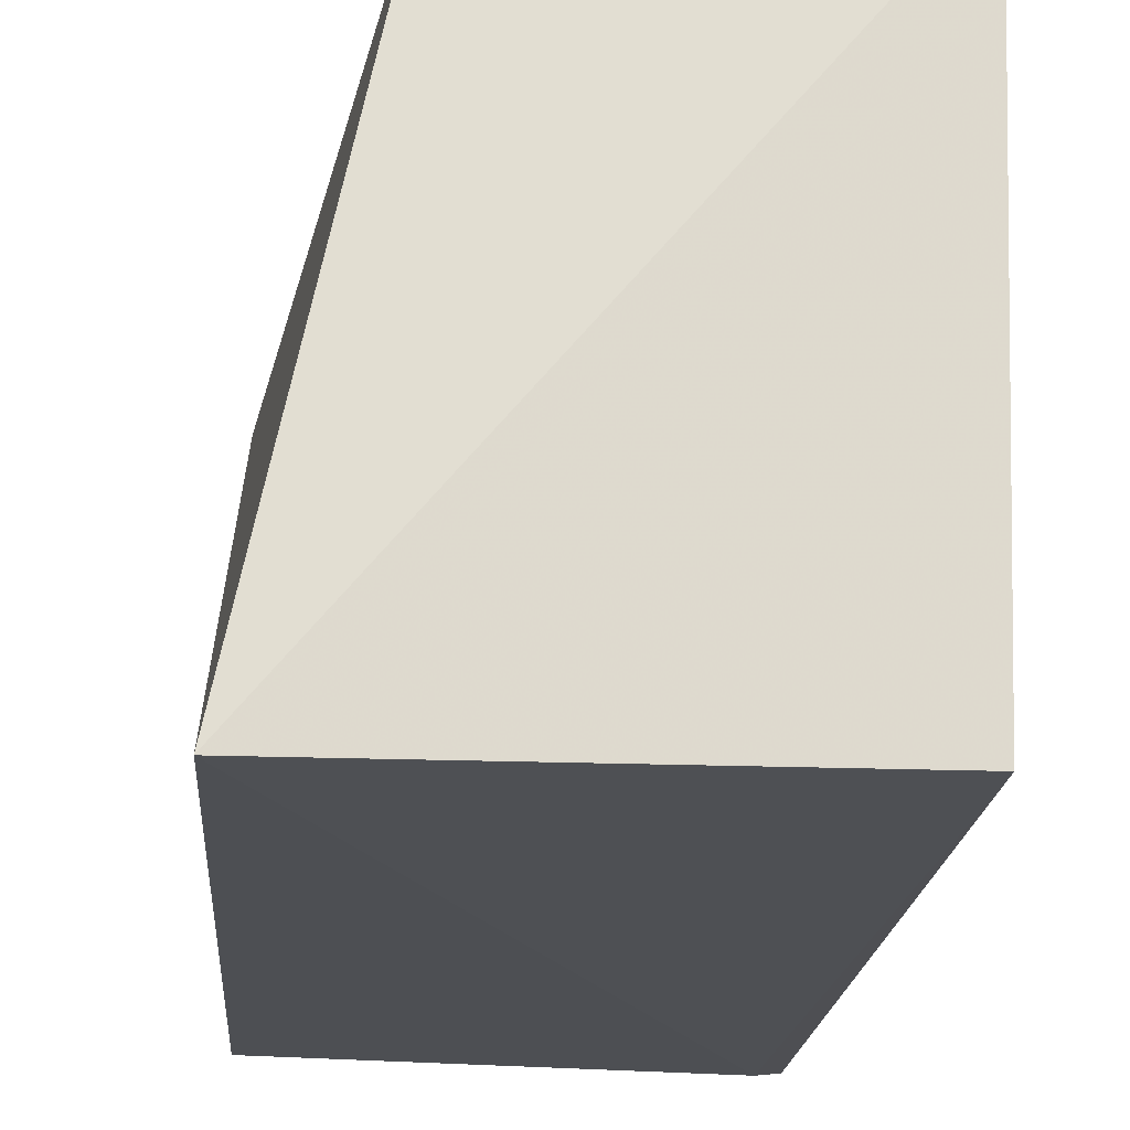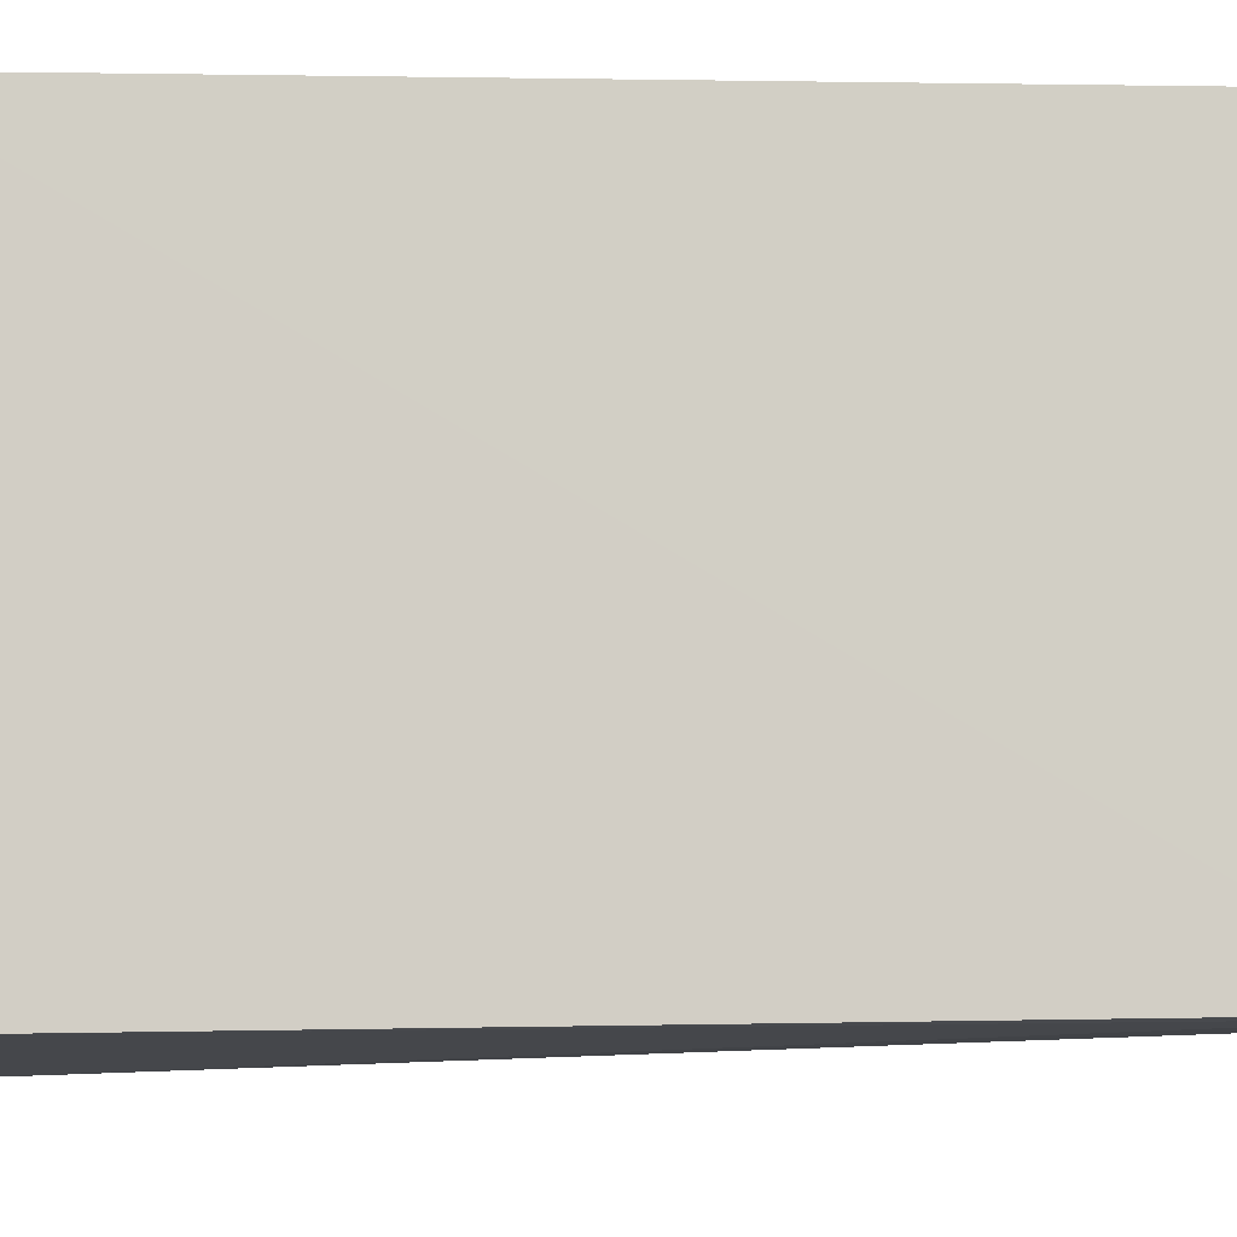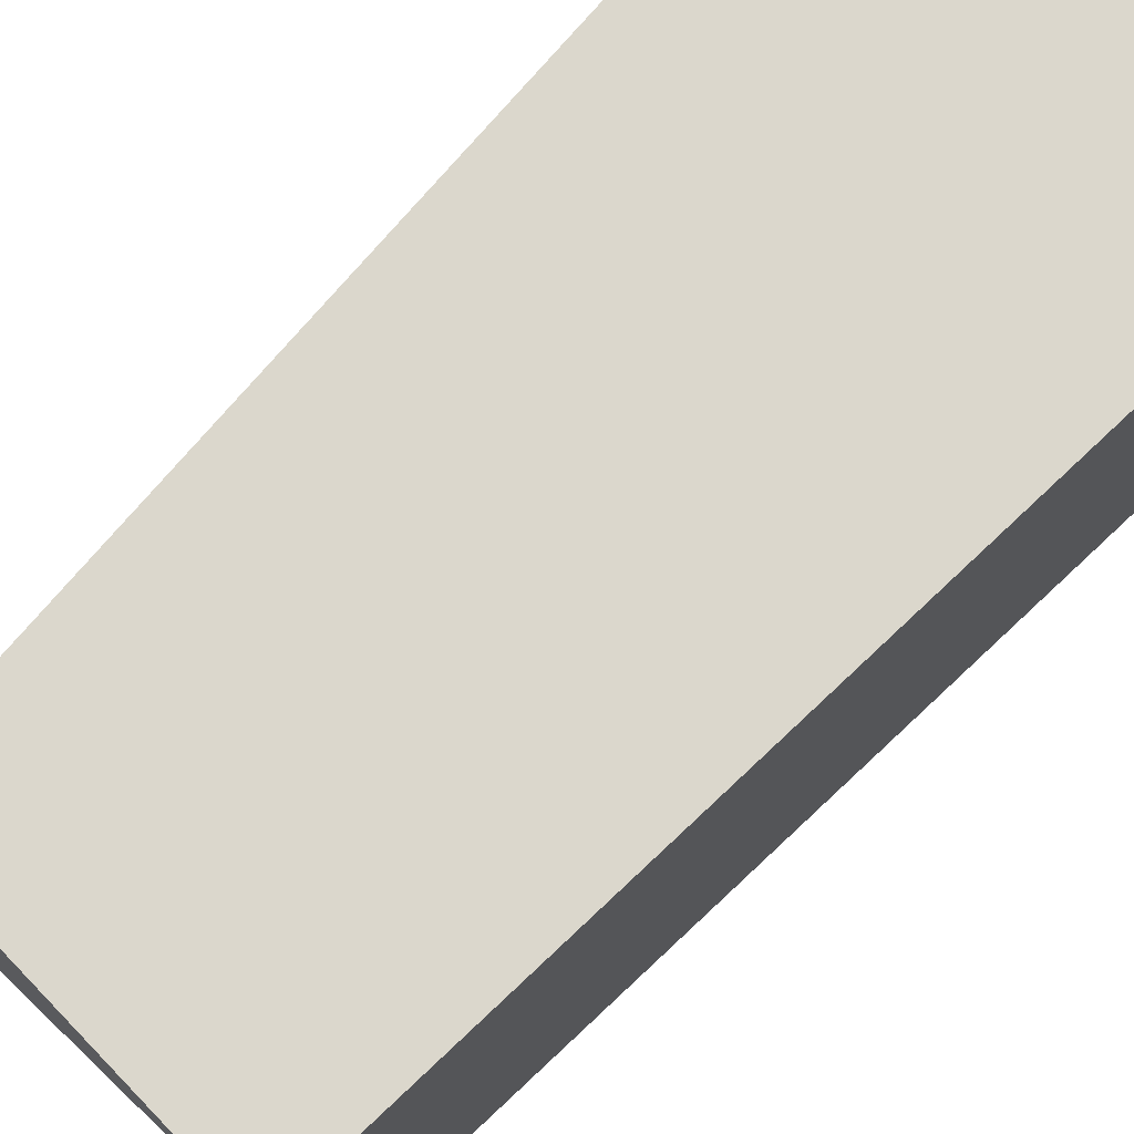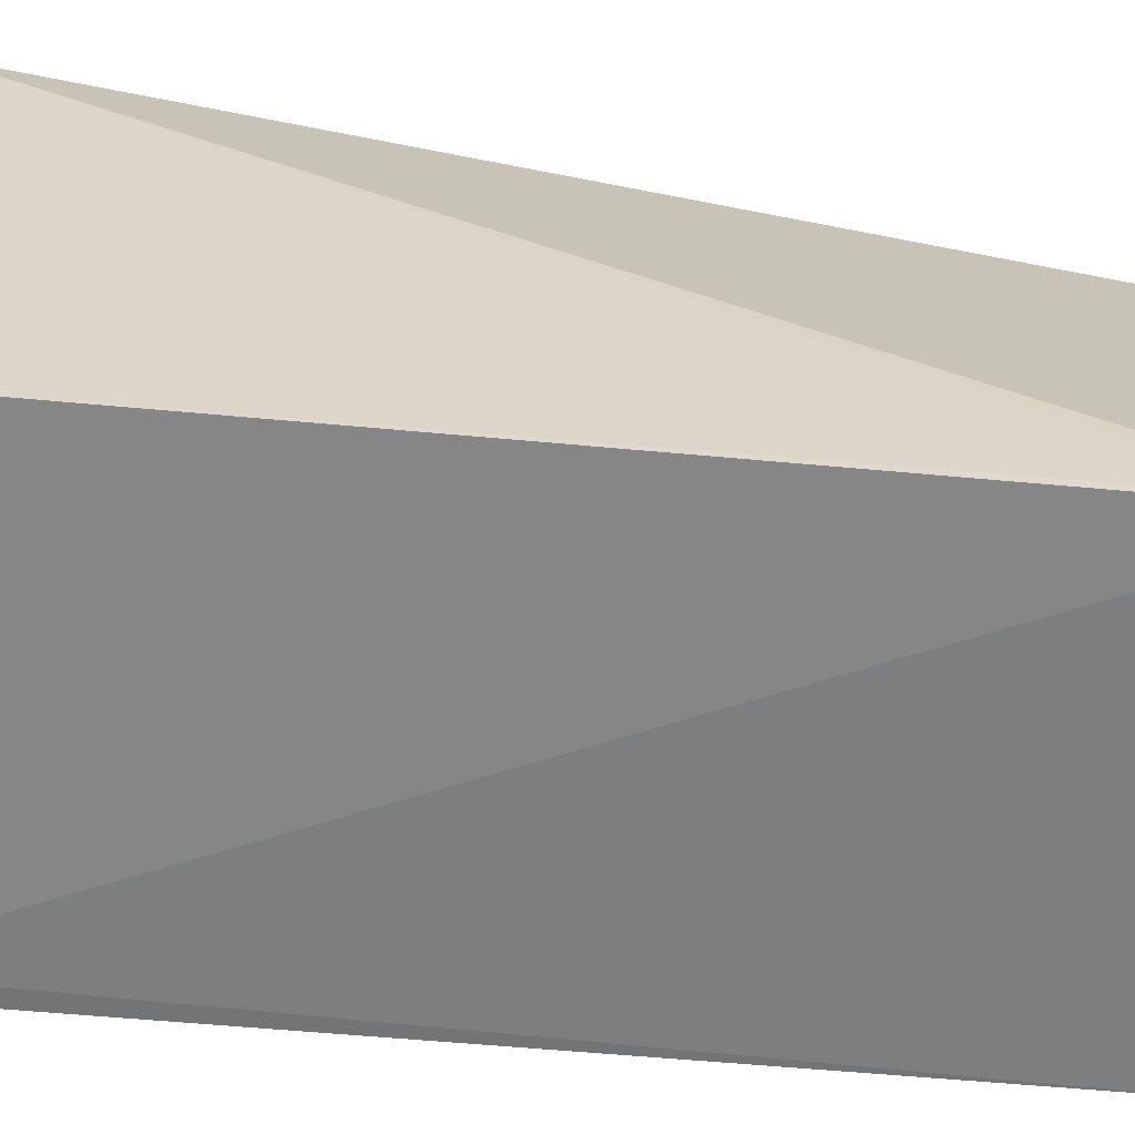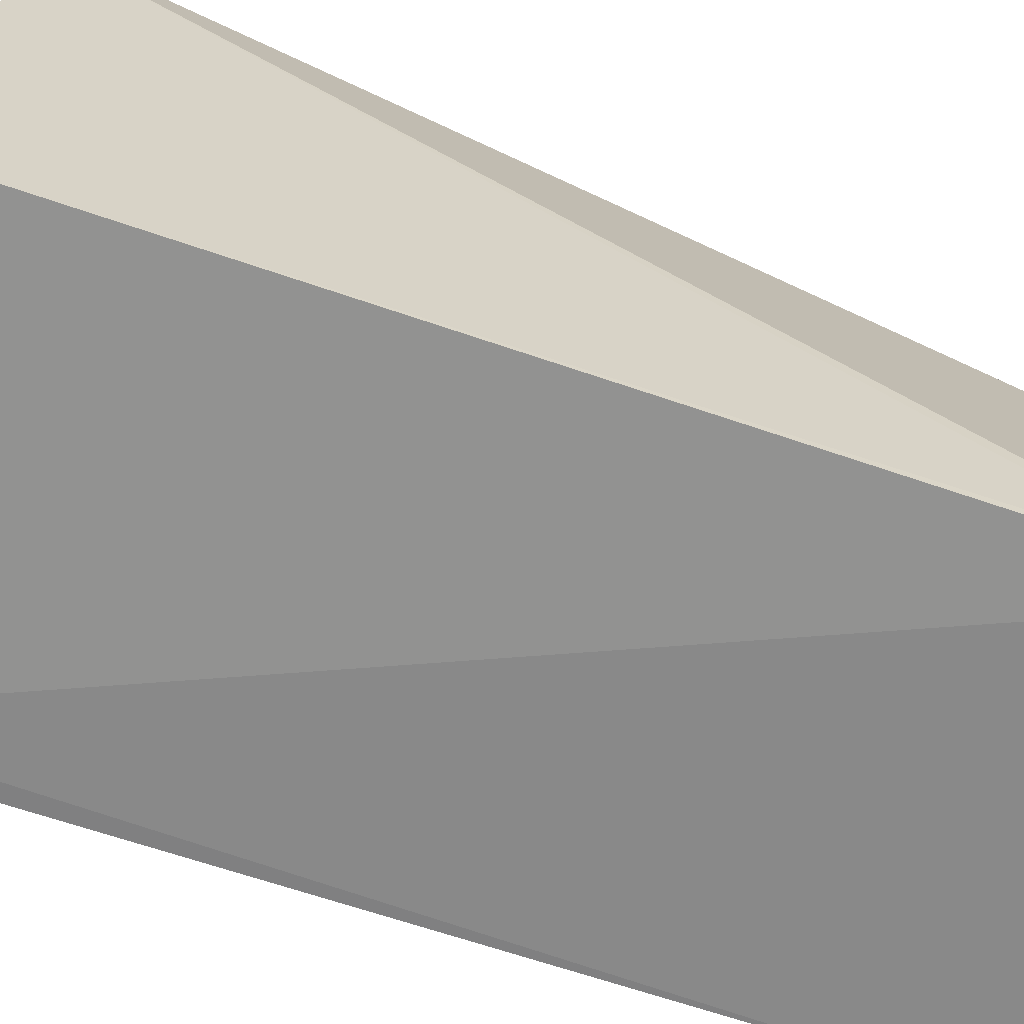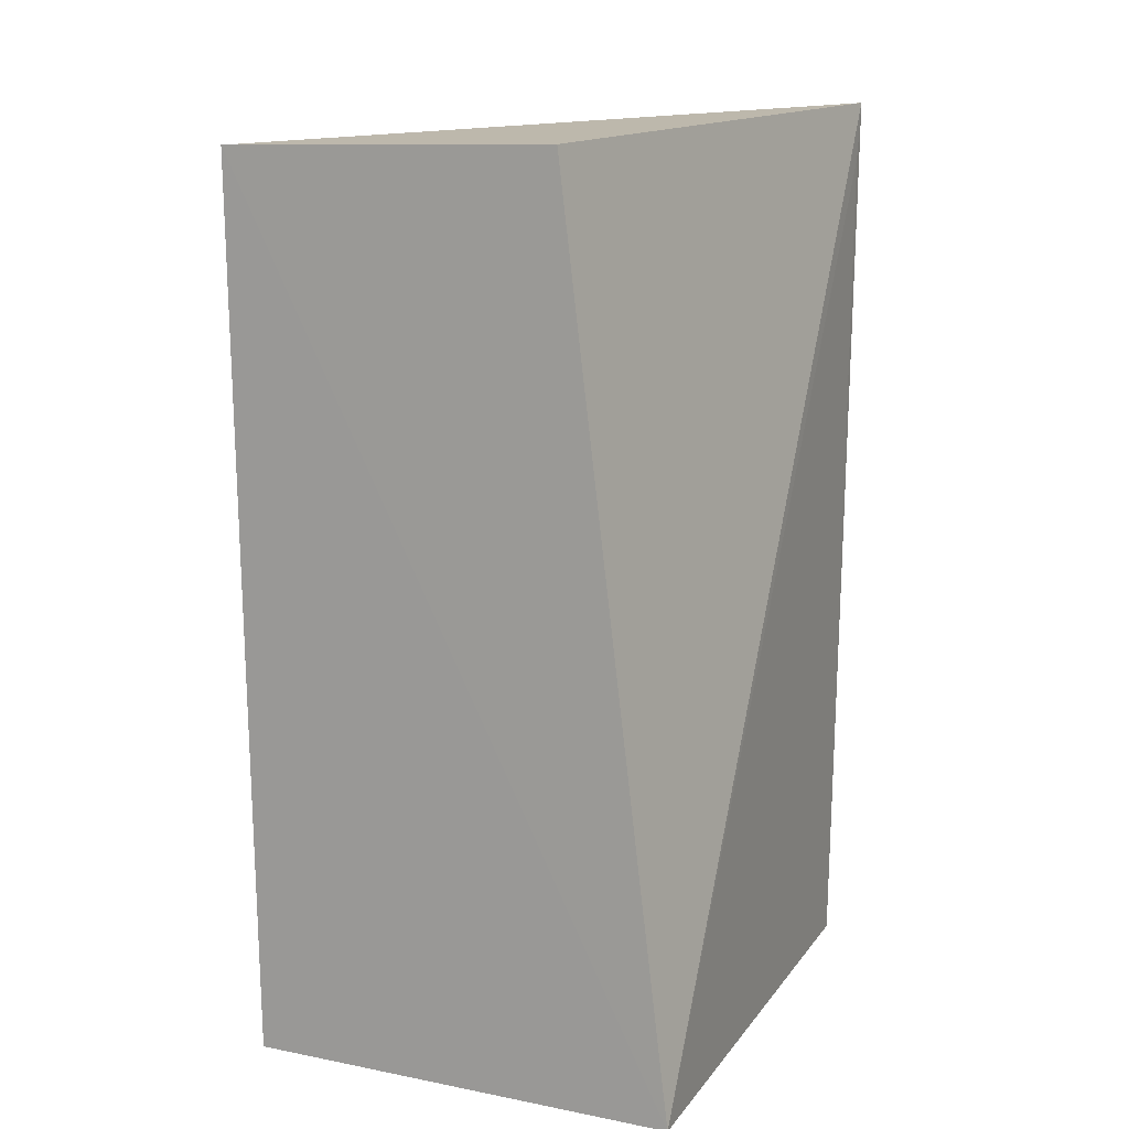
<metadata>
{"format":"obj","ext":"obj","renderer":"f3d","projection":"perspective","resolution":1024,"background":"white","views":[{"elev":-19.8,"azim":-4.2,"up":"+Y"},{"elev":-8.8,"azim":88.2,"up":"+Y"},{"elev":73.4,"azim":47.2,"up":"+Y"},{"elev":-60.8,"azim":-94.3,"up":"+Y"},{"elev":-64.5,"azim":-108.4,"up":"+Y"},{"elev":14.3,"azim":-156.6,"up":"+Z"}]}
</metadata>
<code>
v 0.03687 0.004231 0.1464
v 0.03561 -0.03691 0.1454
v 0.03612 0.004291 0.07746
v 0.002581 0.004218 0.07745
v 0.002618 -0.0378 0.1483
v 0.03363 -0.03602 0.07747
v 0.03523 -0.0359 0.07768
v 0.01129 0.003942 0.147
v 0.002591 -0.03524 0.07746
v 0.002589 -0.0369 0.1439
f 1 3 4
f 5 2 1
f 6 2 5
f 7 1 2
f 7 3 1
f 7 6 3
f 7 2 6
f 8 5 1
f 8 1 4
f 8 4 5
f 9 6 5
f 9 4 3
f 9 3 6
f 10 9 5
f 10 5 4
f 10 4 9

</code>
